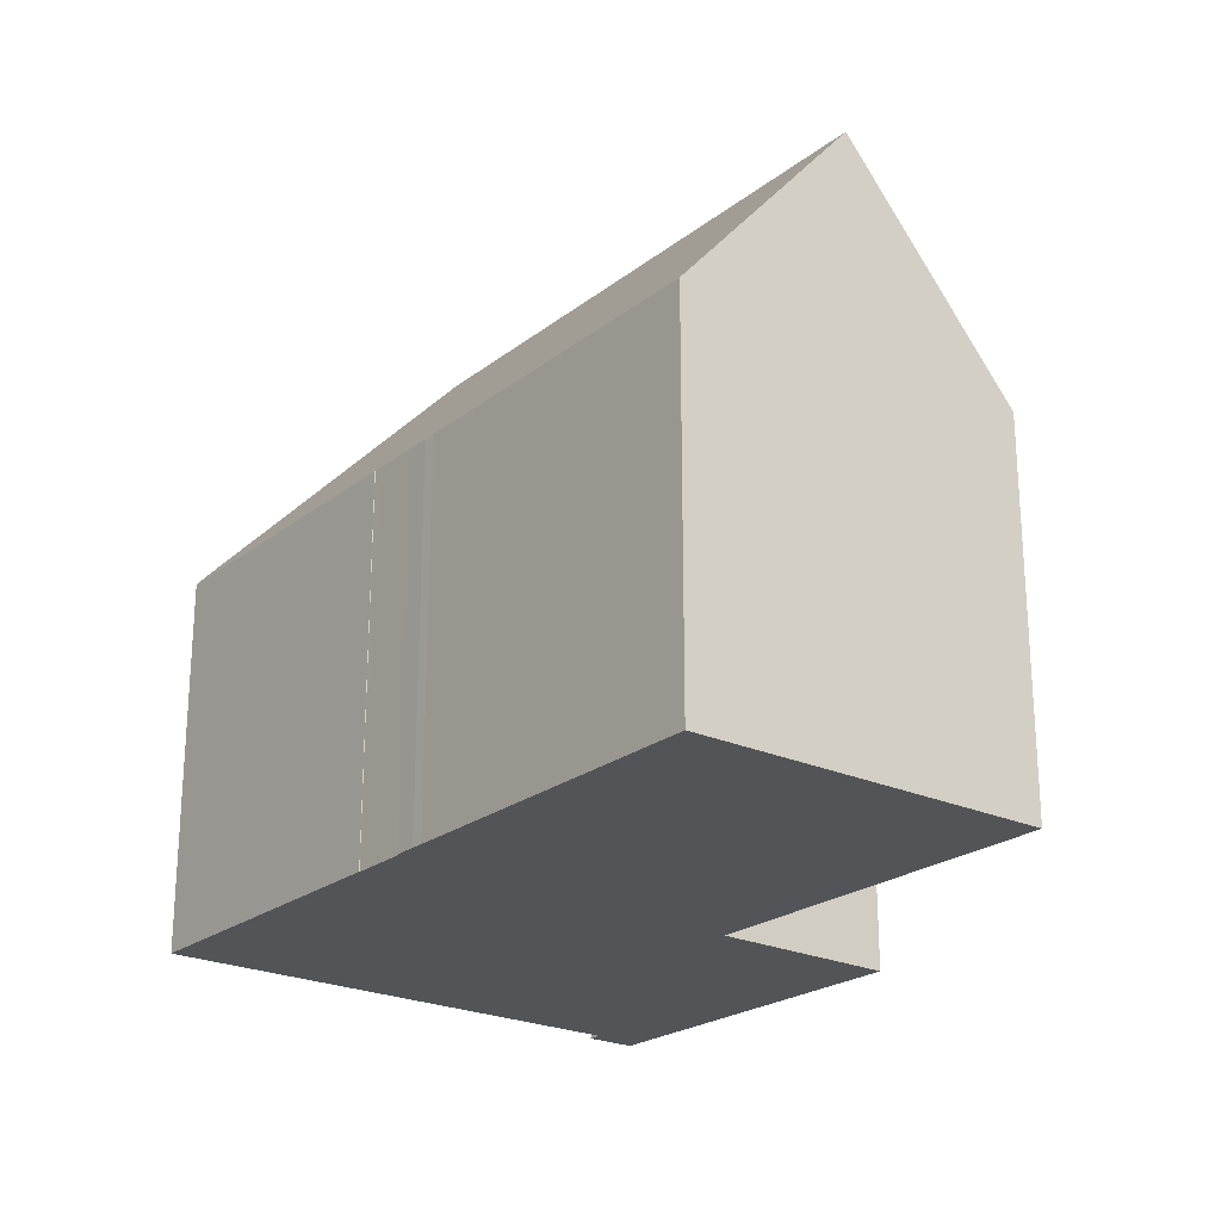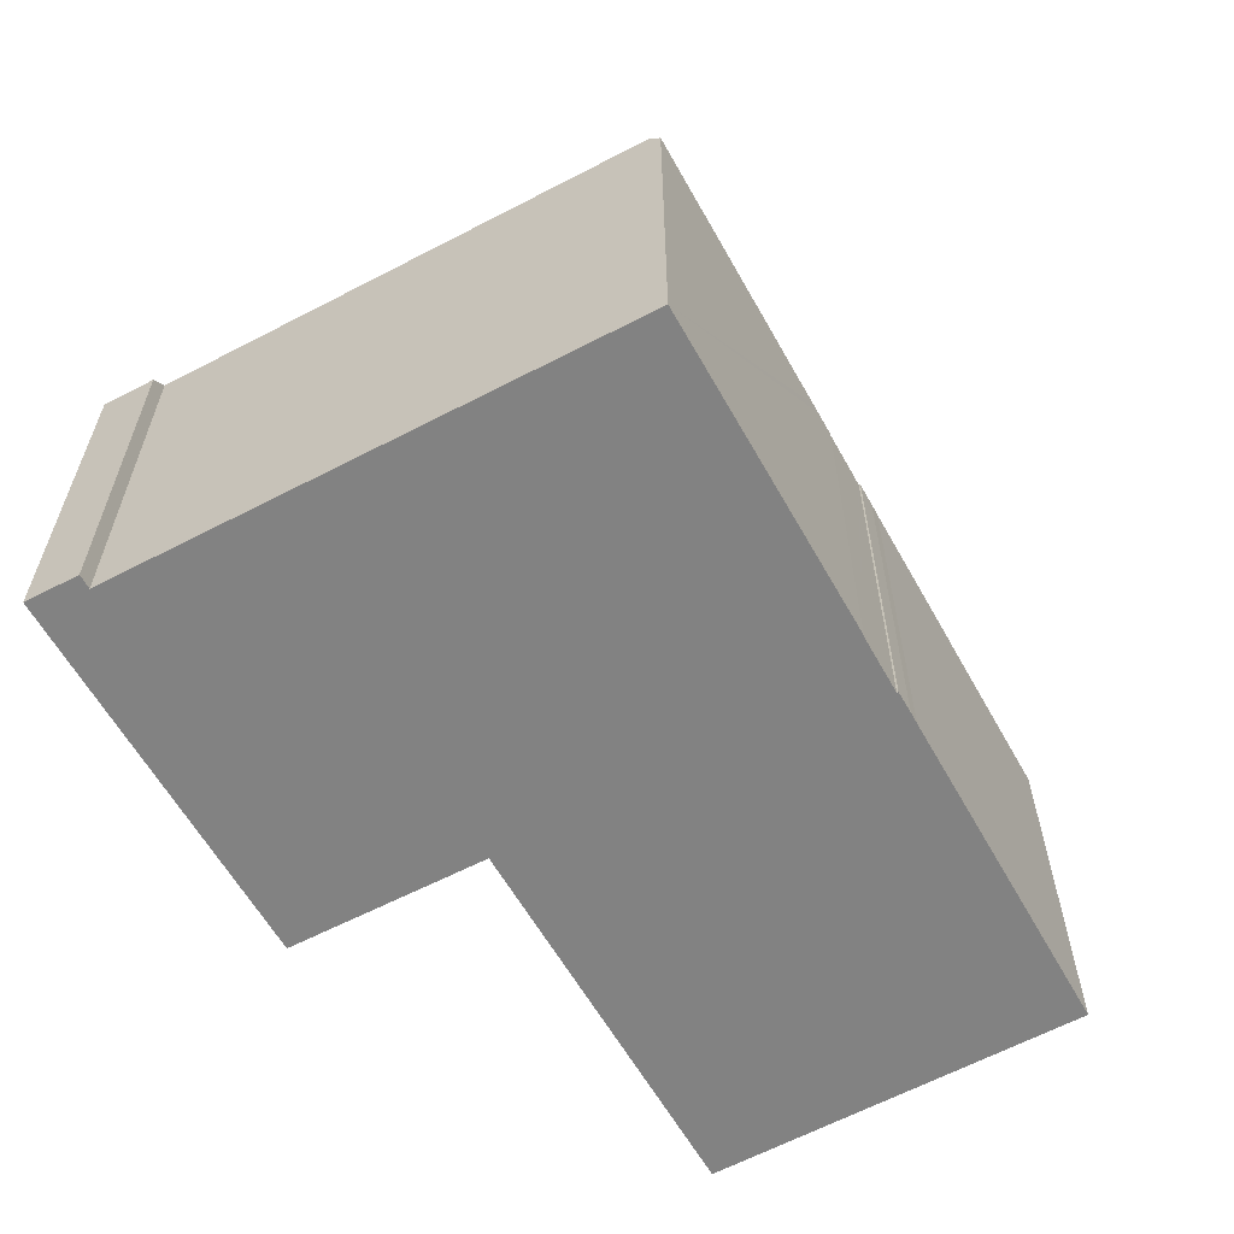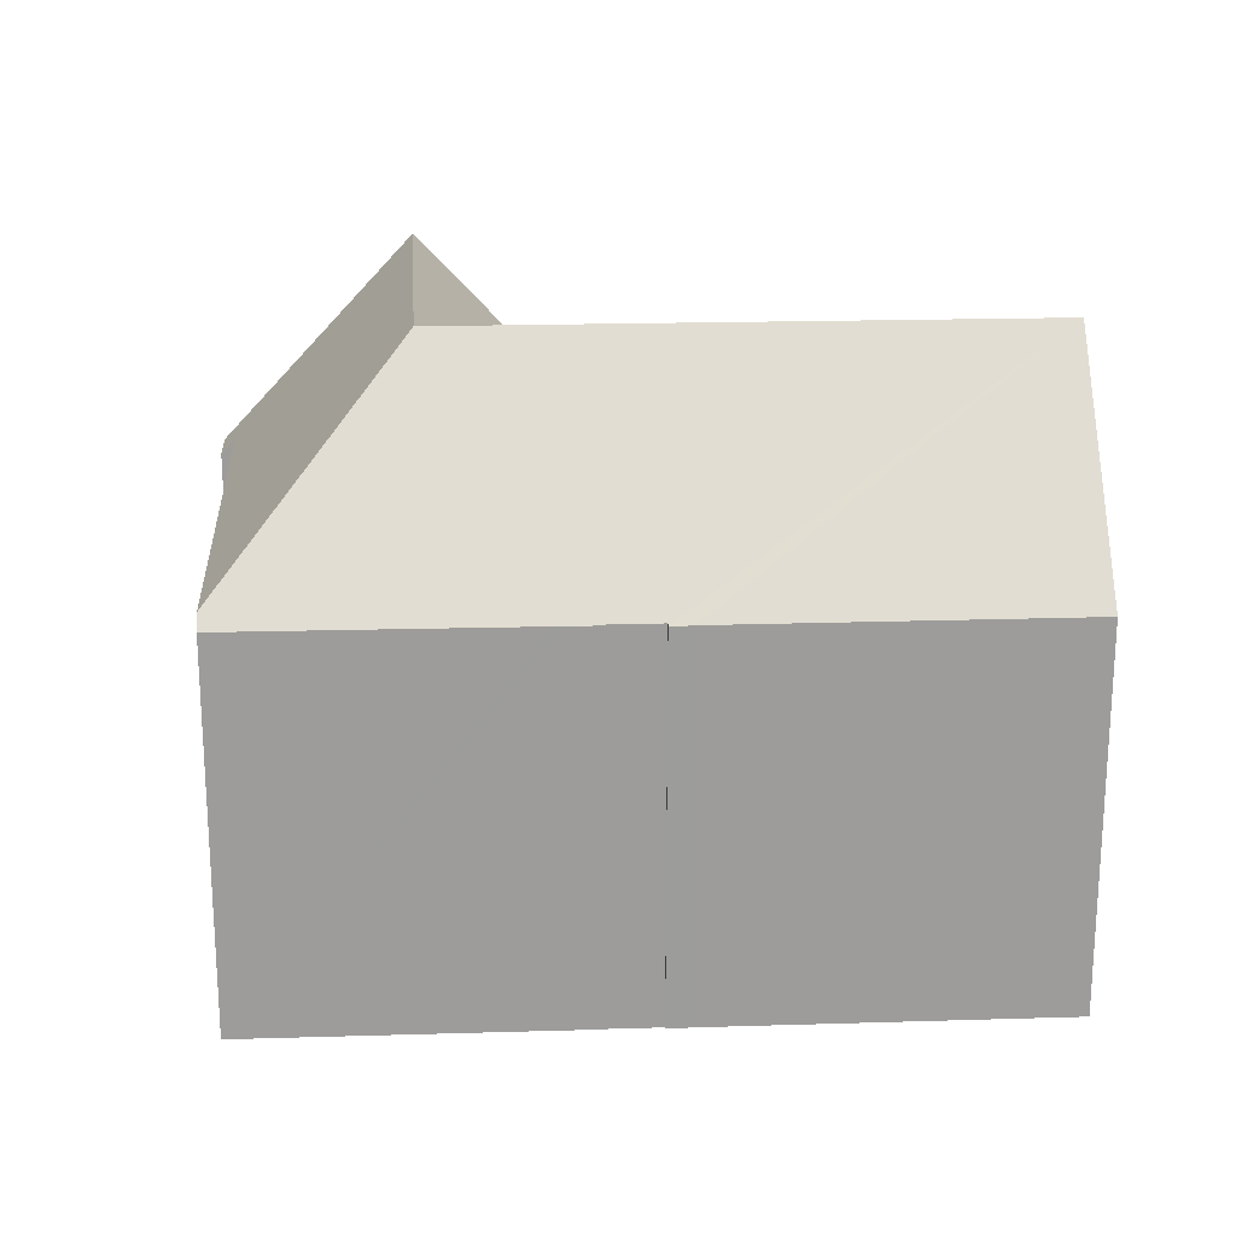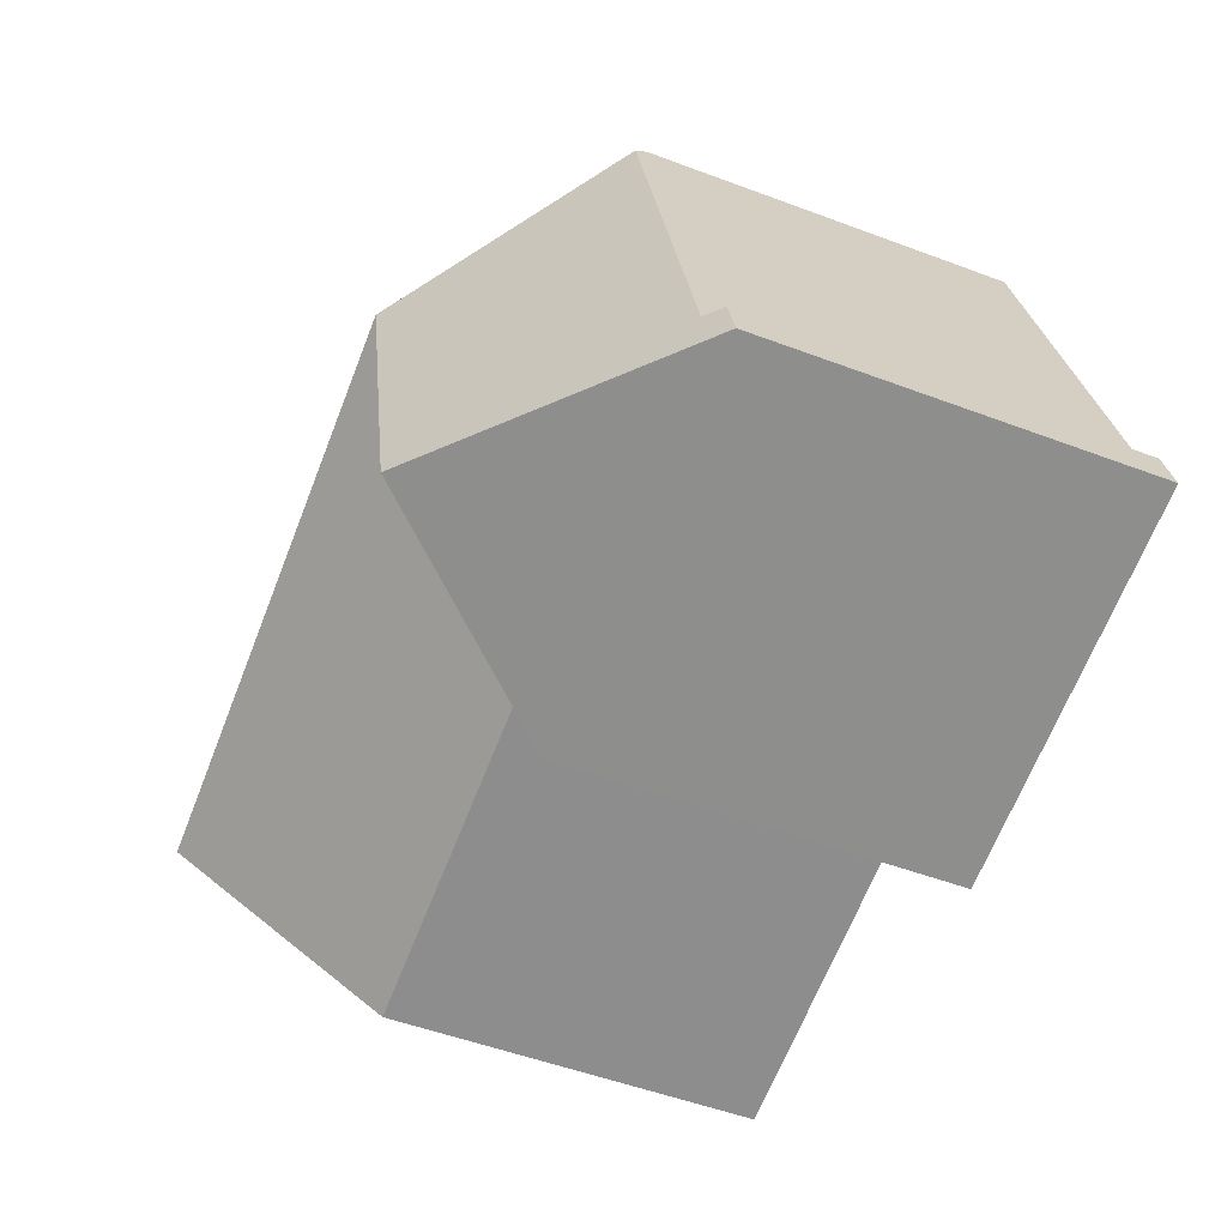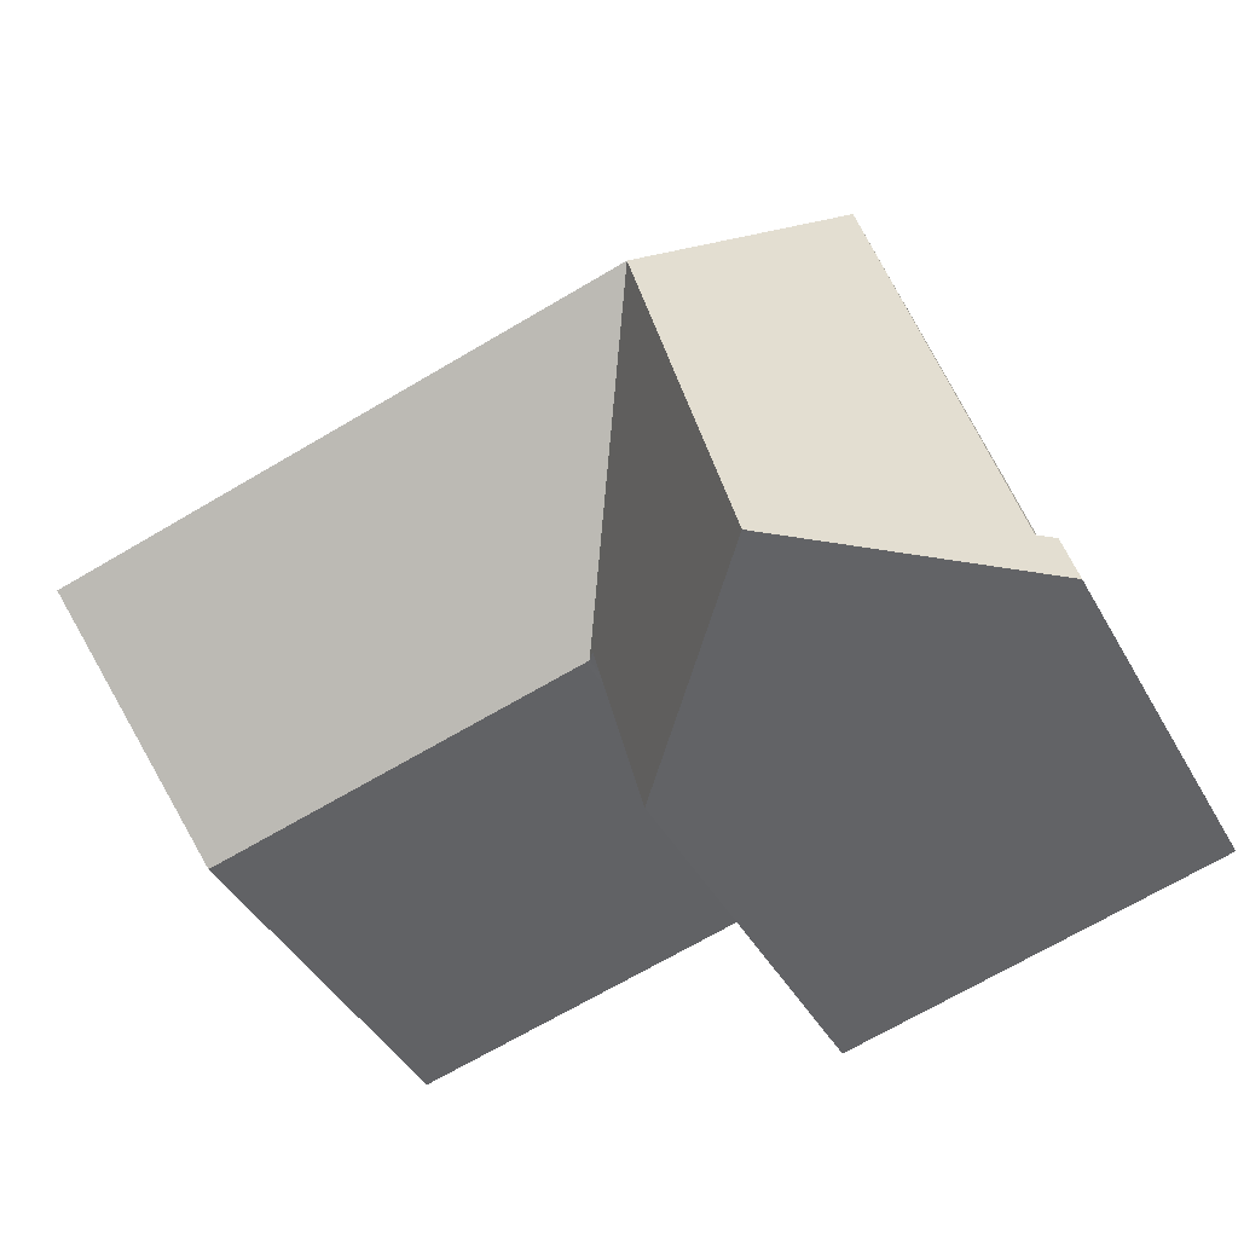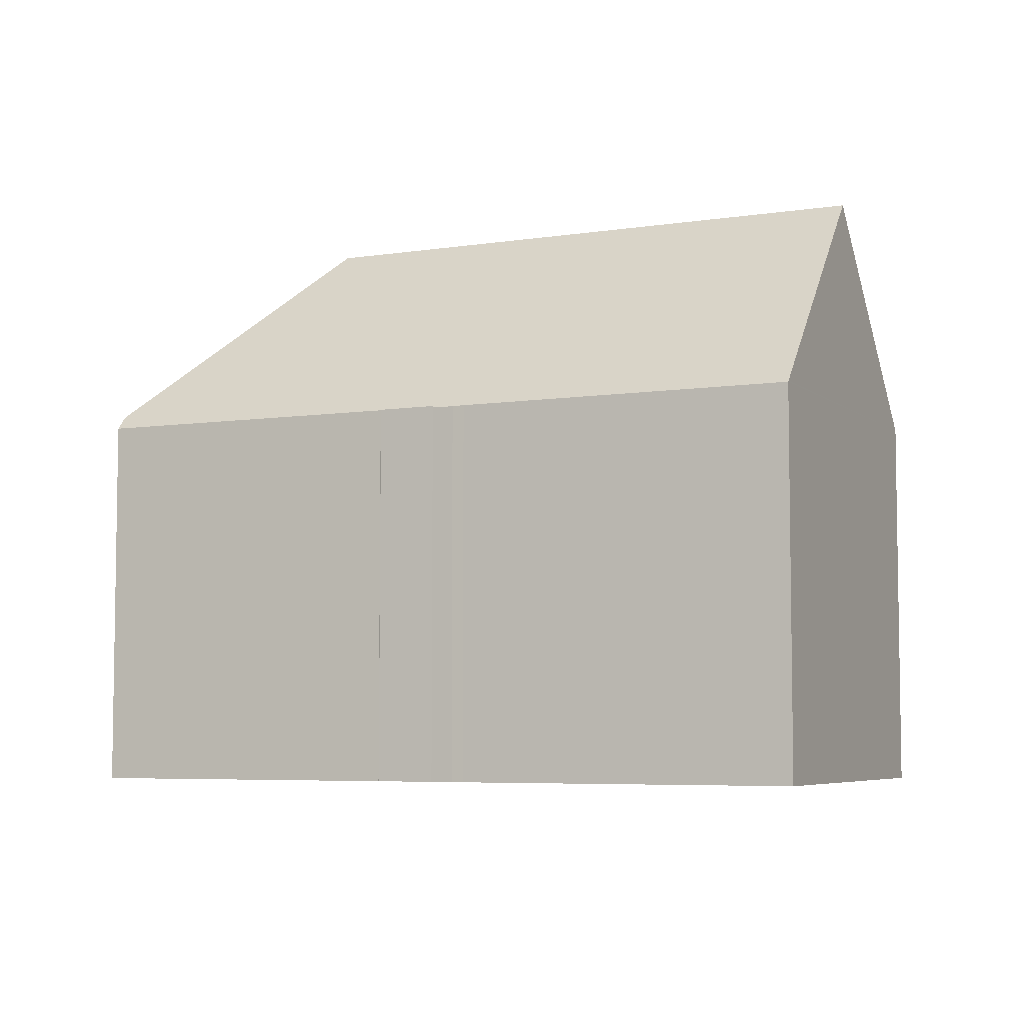
<metadata>
{"format":"obj","ext":"obj","renderer":"f3d","projection":"perspective","resolution":1024,"background":"white","views":[{"elev":-23.0,"azim":65.2,"up":"+Y"},{"elev":-60.7,"azim":-47.8,"up":"+Y"},{"elev":20.3,"azim":9.9,"up":"+Y"},{"elev":-52.3,"azim":-112.0,"up":"+Z"},{"elev":-44.1,"azim":-152.3,"up":"+Z"},{"elev":-5.7,"azim":38.5,"up":"+Y"}]}
</metadata>
<code>
v  22.06 10.21 0.426
v  13.11 15.91 7.673
v  23.2 15.91 5.339
v  11.86 10.2 2.77
v  7.786 15.91 8.904
v  11.76 10.2 2.794
v  11.57 10.4 2.837
v  6.519 15.91 3.904
v  11.55 10.4 2.741
v  10.26 10.39 -2.399
v  5.22 15.91 -1.221
v  1.677 10.61 5.024
v  4.097 10.61 14.57
v  0.737 10.61 1.313
v  0.402 10.63 -0.094
v  0 10.19 6.241e-16
v  0.357 10.19 1.408
v  24.33 10.25 10.22
v  15.33 10.21 12.34
v  24.34 10.22 10.25
v  4.176 10.25 14.88
v  11.9 10.24 13.11
v  12.18 10.24 13.05
v  12.8 10.25 12.89
v  12.8 10.23 12.9
v  13.02 10.25 12.84
v  14.19 10.25 12.56
v  14.34 10.25 12.53
v  14.4 10.25 12.52
v  14.41 10.21 12.56
v  15.01 10.2 12.42
v  0.357 -8.622e-17 1.408
v  0 0 0
v  0.737 -8.04e-17 1.313
v  1.677 -3.076e-16 5.024
v  4.097 -8.923e-16 14.57
v  4.176 -9.114e-16 14.88
v  14.4 -7.663e-16 12.52
v  14.41 -7.688e-16 12.56
v  12.18 -7.988e-16 13.05
v  12.8 -7.9e-16 12.9
v  11.9 -8.028e-16 13.11
v  12.8 -7.892e-16 12.89
v  13.02 -7.86e-16 12.84
v  14.19 -7.694e-16 12.56
v  14.34 -7.672e-16 12.53
v  15.01 -7.607e-16 12.42
v  15.33 -7.557e-16 12.34
v  24.34 -6.276e-16 10.25
v  22.06 -2.608e-17 0.426
v  23.2 -3.269e-16 5.339
v  24.33 -6.259e-16 10.22
v  11.57 -1.737e-16 2.837
v  10.26 1.469e-16 -2.399
v  11.55 -1.678e-16 2.741
v  11.86 -1.696e-16 2.77
v  11.76 -1.711e-16 2.794
v  5.22 7.476e-17 -1.221
v  0.402 5.756e-18 -0.094
g defaultobject
f 1 2 3
f 2 1 4
f 2 4 5
f 5 4 6
f 5 7 8
f 7 5 6
f 8 7 9
f 8 9 10
f 8 10 11
f 5 12 13
f 12 5 8
f 12 8 14
f 14 8 11
f 14 11 15
f 14 15 16
f 16 17 14
f 18 19 20
f 13 21 5
f 22 5 21
f 2 5 22
f 23 2 22
f 24 2 23
f 25 24 23
f 26 2 24
f 27 2 26
f 28 2 27
f 3 2 28
f 29 3 28
f 30 3 29
f 31 3 30
f 19 3 31
f 18 3 19
f 16 32 17
f 32 16 33
f 34 12 14
f 12 34 13
f 13 34 35
f 13 35 36
f 13 36 21
f 21 36 37
f 38 30 29
f 30 38 39
f 17 34 14
f 34 17 32
f 37 22 21
f 22 37 23
f 23 37 25
f 25 37 40
f 25 40 41
f 40 37 42
f 43 26 24
f 26 43 27
f 27 43 28
f 28 43 29
f 29 43 38
f 38 43 44
f 38 44 45
f 38 45 46
f 39 31 30
f 31 39 47
f 31 48 19
f 48 31 47
f 19 49 20
f 49 19 48
f 25 43 24
f 43 25 41
f 18 1 3
f 1 18 20
f 1 20 49
f 1 49 50
f 50 49 51
f 51 49 52
f 53 9 7
f 9 53 10
f 10 53 54
f 54 53 55
f 50 4 1
f 4 50 56
f 4 56 6
f 6 53 7
f 53 6 56
f 53 56 57
f 10 15 11
f 15 10 54
f 15 54 16
f 16 54 58
f 16 58 33
f 33 58 59
f 48 52 49
f 52 48 51
f 51 48 50
f 50 48 56
f 56 48 47
f 56 47 38
f 38 47 39
f 56 38 46
f 56 46 45
f 56 45 44
f 56 44 57
f 57 44 53
f 53 44 55
f 55 44 54
f 54 44 58
f 58 44 43
f 58 43 41
f 58 41 40
f 58 40 42
f 58 42 37
f 58 37 59
f 59 37 36
f 59 36 35
f 59 35 34
f 59 34 32
f 59 32 33

</code>
